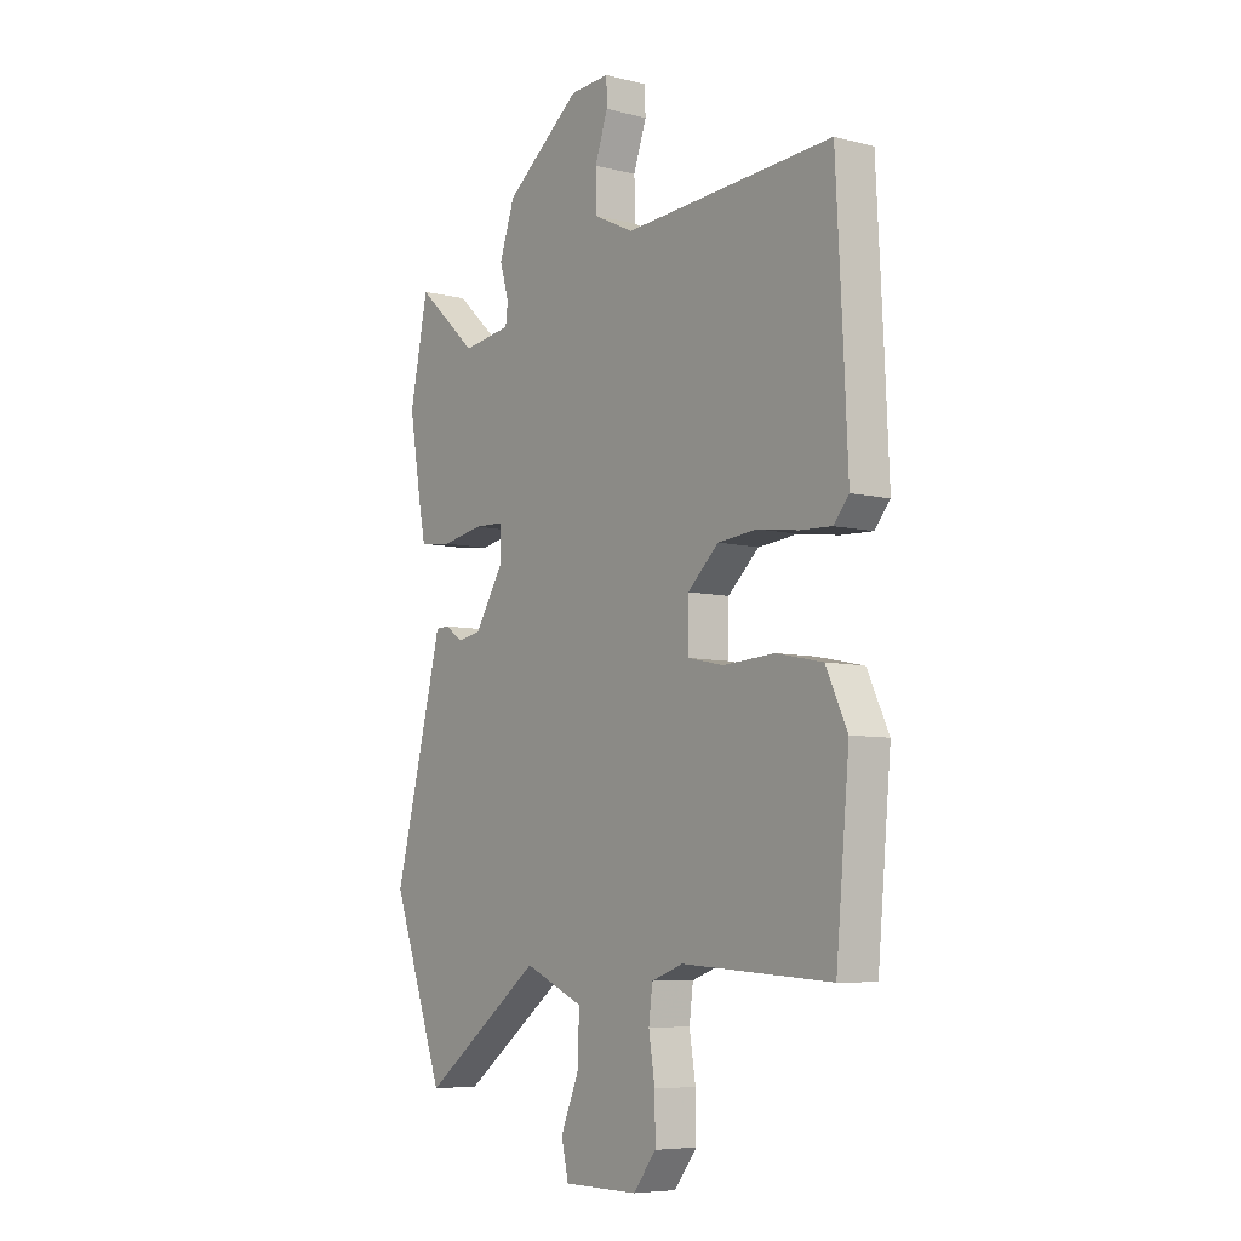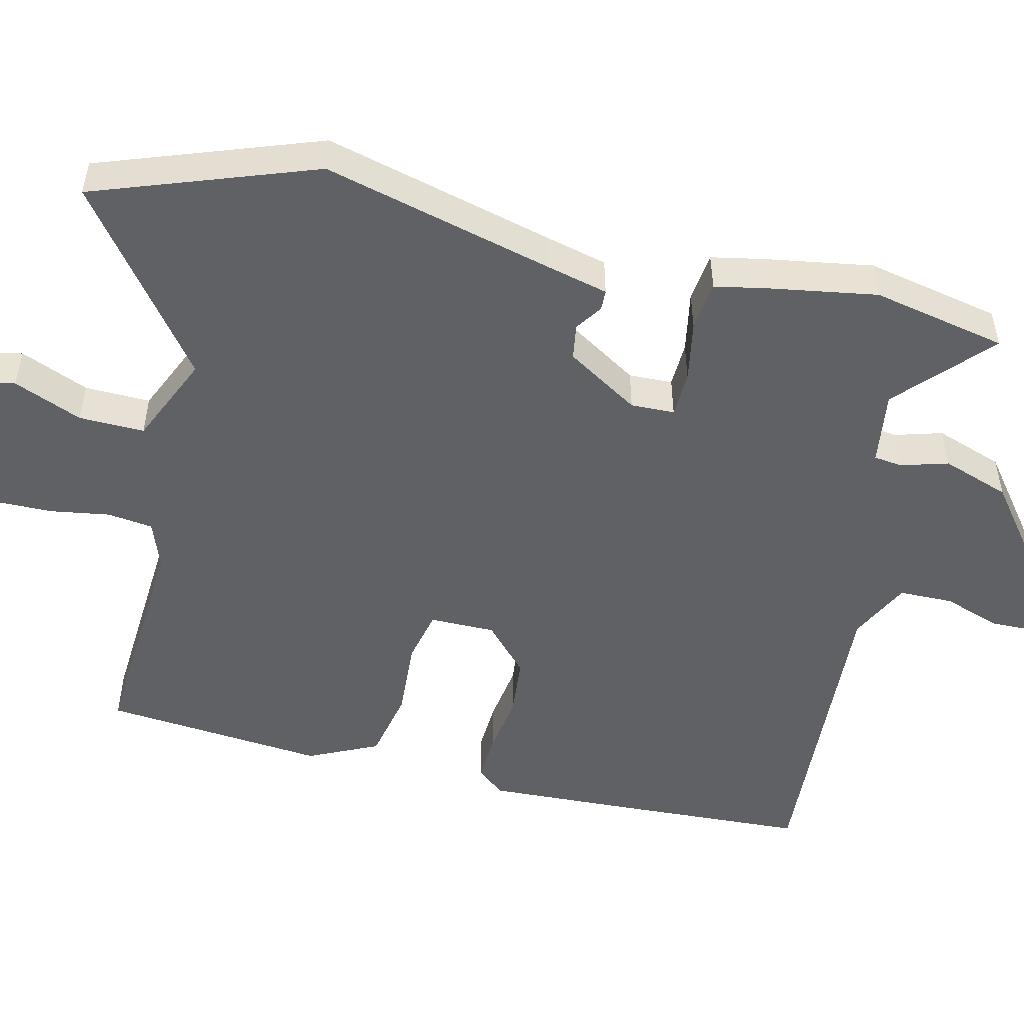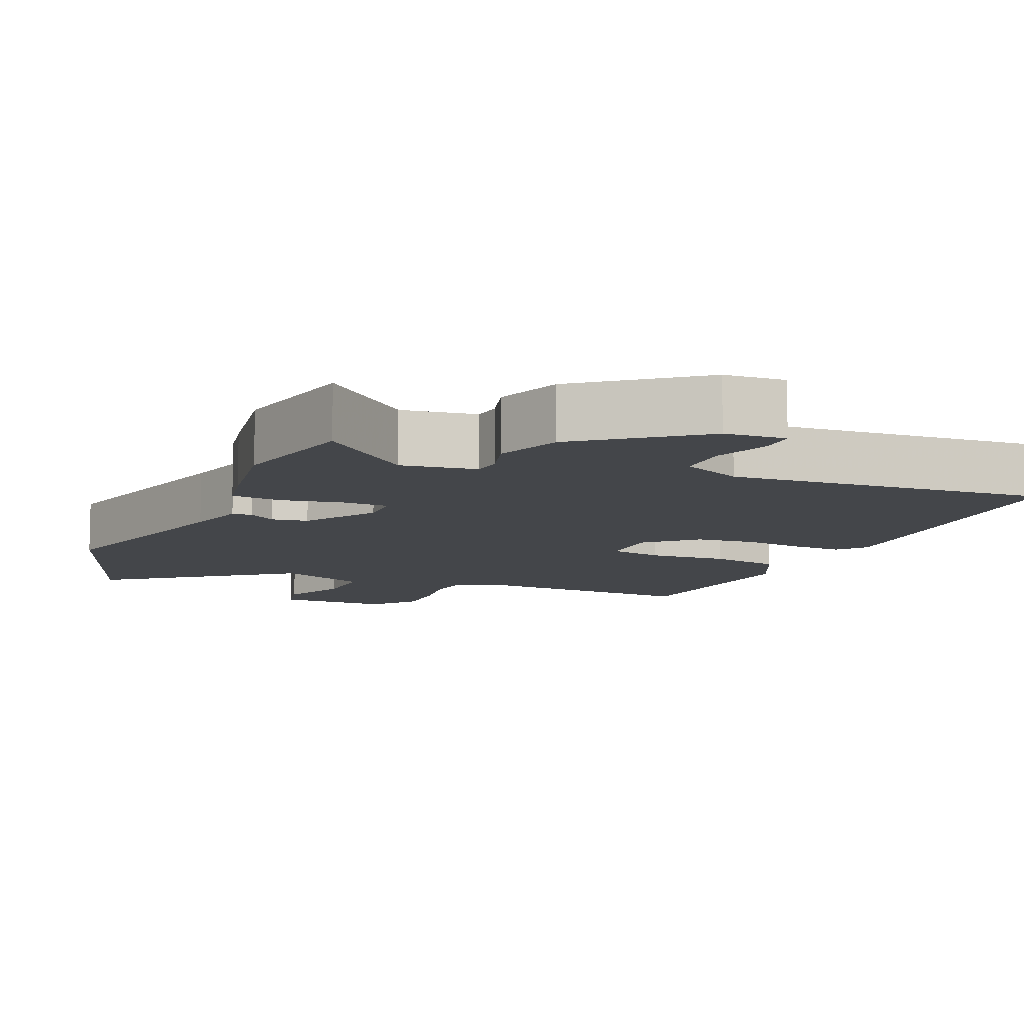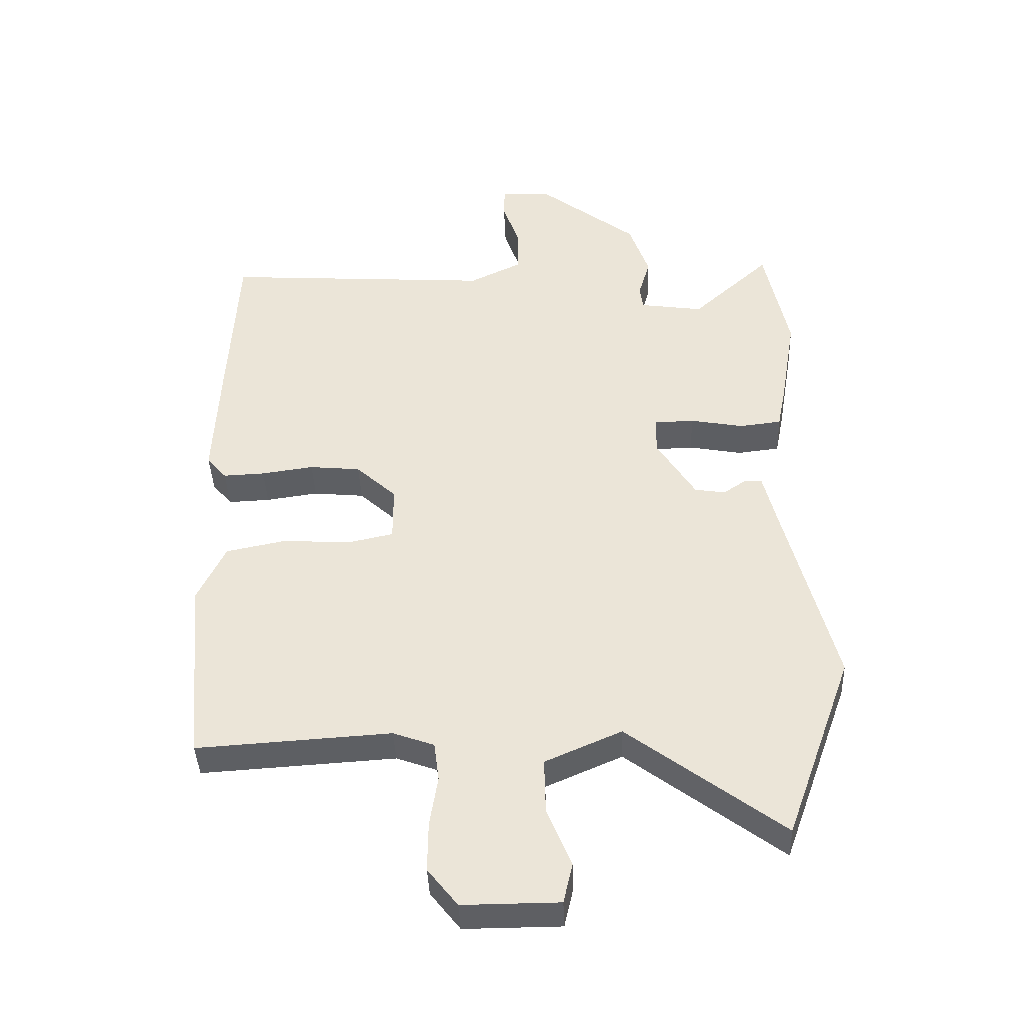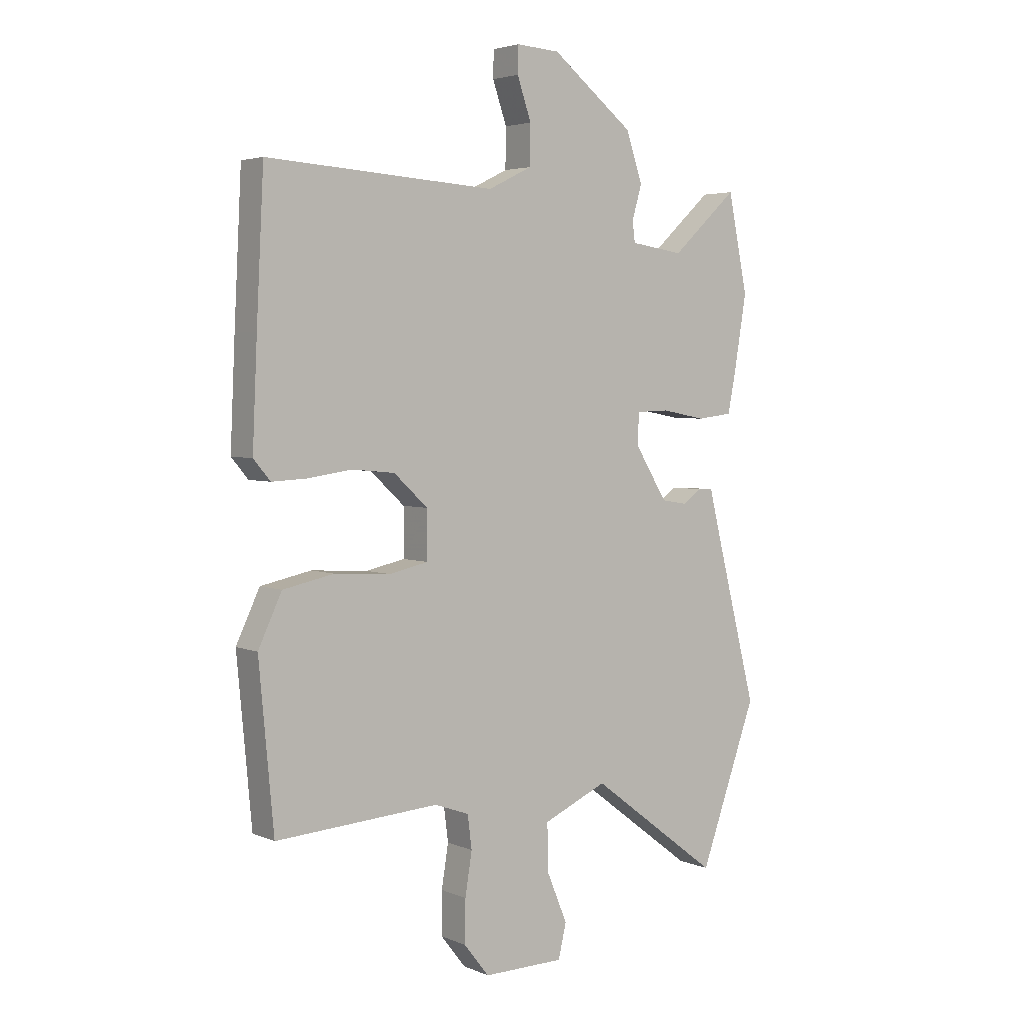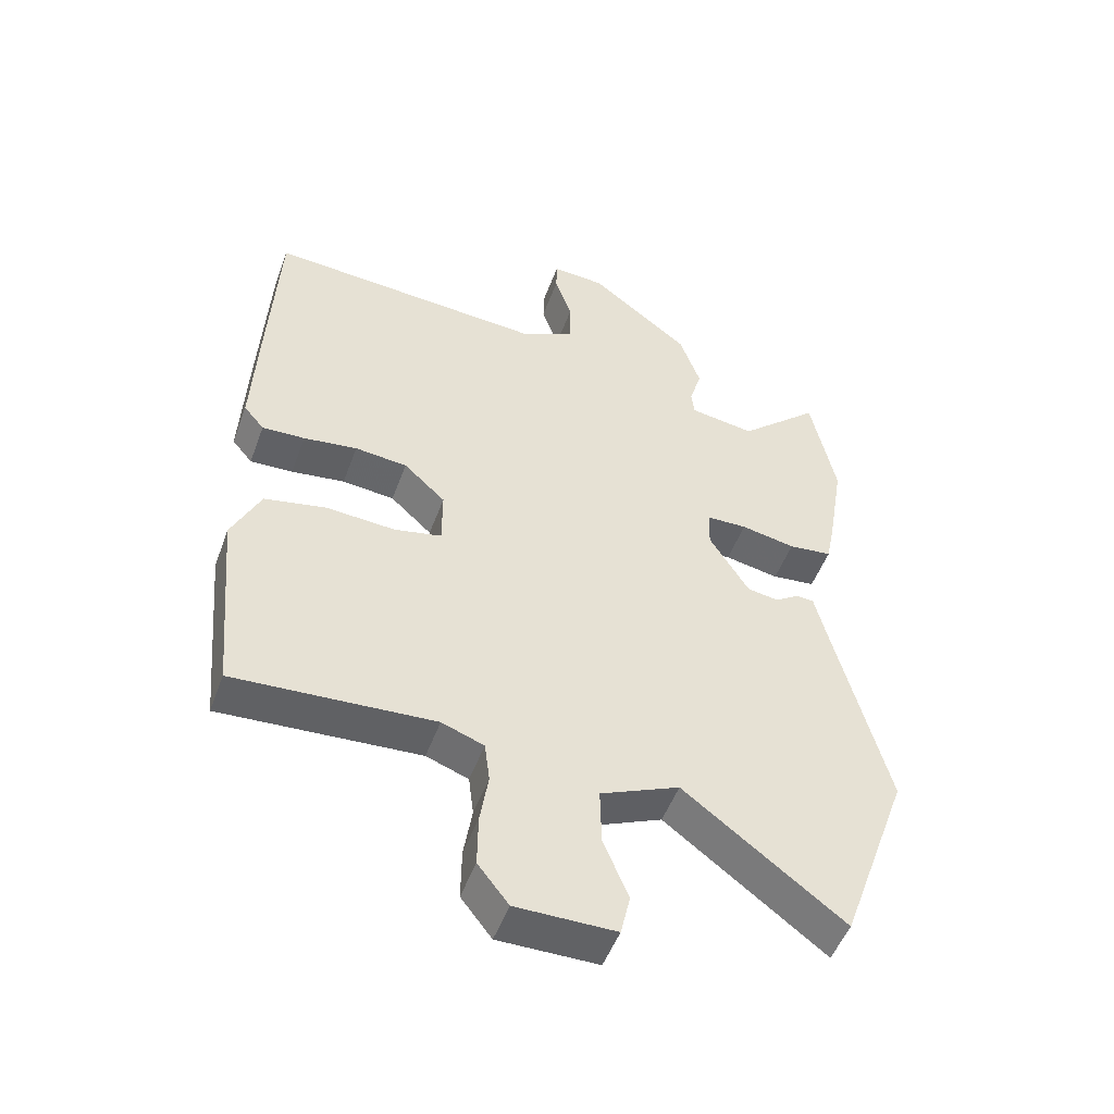
<metadata>
{"format":"obj","ext":"obj","renderer":"f3d","projection":"perspective","resolution":1024,"background":"white","views":[{"elev":-6.8,"azim":53.5,"up":"+Z"},{"elev":-50.4,"azim":-103.5,"up":"+Y"},{"elev":-9.6,"azim":-23.1,"up":"+Y"},{"elev":-40.8,"azim":-177.8,"up":"+Z"},{"elev":3.9,"azim":143.2,"up":"+Z"},{"elev":-50.7,"azim":160.1,"up":"+Z"}]}
</metadata>
<code>
v 0.496 0.07 0.576
v 0.51 0.07 0.305
v 0.519 0.07 0.108
v 0.487 0.07 0.07
v 0.42 0.07 0.073
v 0.336 0.07 0.085
v 0.254 0.07 0.077
v 0.189 0.07 0.017
v 0.189 0.07 -0.073
v 0.263 0.07 -0.089
v 0.371 0.07 -0.082
v 0.468 0.07 -0.102
v 0.513 0.07 -0.197
v 0.485 0.07 -0.503
v 0.173 0.07 -0.483
v 0.107 0.07 -0.507
v 0.099 0.07 -0.57
v 0.112 0.07 -0.651
v 0.113 0.07 -0.732
v 0.065 0.07 -0.793
v -0.09 0.07 -0.792
v -0.105 0.07 -0.727
v -0.066 0.07 -0.633
v -0.064 0.07 -0.543
v -0.187 0.07 -0.489
v -0.436 0.07 -0.677
v -0.545 0.07 -0.375
v -0.464 0.07 -0.059
v -0.443 0.07 0.026
v -0.415 0.07 0.027
v -0.378 0.07 0.002
v -0.329 0.07 0.01
v -0.267 0.07 0.11
v -0.269 0.07 0.17
v -0.332 0.07 0.172
v -0.417 0.07 0.156
v -0.485 0.07 0.164
v -0.499 0.07 0.234
v -0.524 0.07 0.384
v -0.486 0.07 0.569
v -0.36 0.07 0.454
v -0.258 0.07 0.469
v -0.253 0.07 0.508
v -0.272 0.07 0.573
v -0.24 0.07 0.666
v -0.083 0.07 0.788
v 0 0.07 0.793
v 0.001 0.07 0.742
v -0.026 0.07 0.664
v -0.025 0.07 0.589
v 0.059 0.07 0.548
v 0.496 0 0.576
v 0.51 0 0.305
v 0.519 0 0.108
v 0.487 0 0.07
v 0.42 0 0.073
v 0.336 0 0.085
v 0.254 0 0.077
v 0.189 0 0.017
v 0.189 0 -0.073
v 0.263 0 -0.089
v 0.371 0 -0.082
v 0.468 0 -0.102
v 0.513 0 -0.197
v 0.485 0 -0.503
v 0.173 0 -0.483
v 0.107 0 -0.507
v 0.099 0 -0.57
v 0.112 0 -0.651
v 0.113 0 -0.732
v 0.065 0 -0.793
v -0.09 0 -0.792
v -0.105 0 -0.727
v -0.066 0 -0.633
v -0.064 0 -0.543
v -0.187 0 -0.489
v -0.436 0 -0.677
v -0.545 0 -0.375
v -0.464 0 -0.059
v -0.443 0 0.026
v -0.415 0 0.027
v -0.378 0 0.002
v -0.329 0 0.01
v -0.267 0 0.11
v -0.269 0 0.17
v -0.332 0 0.172
v -0.417 0 0.156
v -0.485 0 0.164
v -0.499 0 0.234
v -0.524 0 0.384
v -0.486 0 0.569
v -0.36 0 0.454
v -0.258 0 0.469
v -0.253 0 0.508
v -0.272 0 0.573
v -0.24 0 0.666
v -0.083 0 0.788
v 0 0 0.793
v 0.001 0 0.742
v -0.026 0 0.664
v -0.025 0 0.589
v 0.059 0 0.548
f 46 47 48 49
f 46 49 50
f 43 44 45 46
f 42 43 46 50
f 38 39 40 41
f 38 41 42
f 35 36 37 38
f 34 35 38 42
f 33 34 42 50
f 28 29 30 31
f 28 31 32
f 25 26 27 28
f 24 25 28 32
f 20 21 22 23
f 20 23 24
f 17 18 19 20
f 16 17 20 24
f 15 16 24 32
f 10 11 12 13
f 9 10 13 14
f 3 4 5 6
f 3 6 7
f 51 1 2 3
f 33 50 51 3
f 9 14 15 32
f 8 9 32 33
f 7 8 33
f 3 7 33
f 100 99 98 97
f 101 100 97
f 97 96 95 94
f 101 97 94 93
f 92 91 90 89
f 93 92 89
f 89 88 87 86
f 93 89 86 85
f 101 93 85 84
f 82 81 80 79
f 83 82 79
f 79 78 77 76
f 83 79 76 75
f 74 73 72 71
f 75 74 71
f 71 70 69 68
f 75 71 68 67
f 83 75 67 66
f 64 63 62 61
f 65 64 61 60
f 57 56 55 54
f 58 57 54
f 54 53 52 102
f 54 102 101 84
f 83 66 65 60
f 84 83 60 59
f 84 59 58
f 84 58 54
f 1 52 53 2
f 2 53 54 3
f 3 54 55 4
f 4 55 56 5
f 5 56 57 6
f 6 57 58 7
f 7 58 59 8
f 8 59 60 9
f 9 60 61 10
f 10 61 62 11
f 11 62 63 12
f 12 63 64 13
f 13 64 65 14
f 14 65 66 15
f 15 66 67 16
f 16 67 68 17
f 17 68 69 18
f 18 69 70 19
f 19 70 71 20
f 20 71 72 21
f 21 72 73 22
f 22 73 74 23
f 23 74 75 24
f 24 75 76 25
f 25 76 77 26
f 26 77 78 27
f 27 78 79 28
f 28 79 80 29
f 29 80 81 30
f 30 81 82 31
f 31 82 83 32
f 32 83 84 33
f 33 84 85 34
f 34 85 86 35
f 35 86 87 36
f 36 87 88 37
f 37 88 89 38
f 38 89 90 39
f 39 90 91 40
f 40 91 92 41
f 41 92 93 42
f 42 93 94 43
f 43 94 95 44
f 44 95 96 45
f 45 96 97 46
f 46 97 98 47
f 47 98 99 48
f 48 99 100 49
f 49 100 101 50
f 50 101 102 51
f 51 102 52 1

</code>
